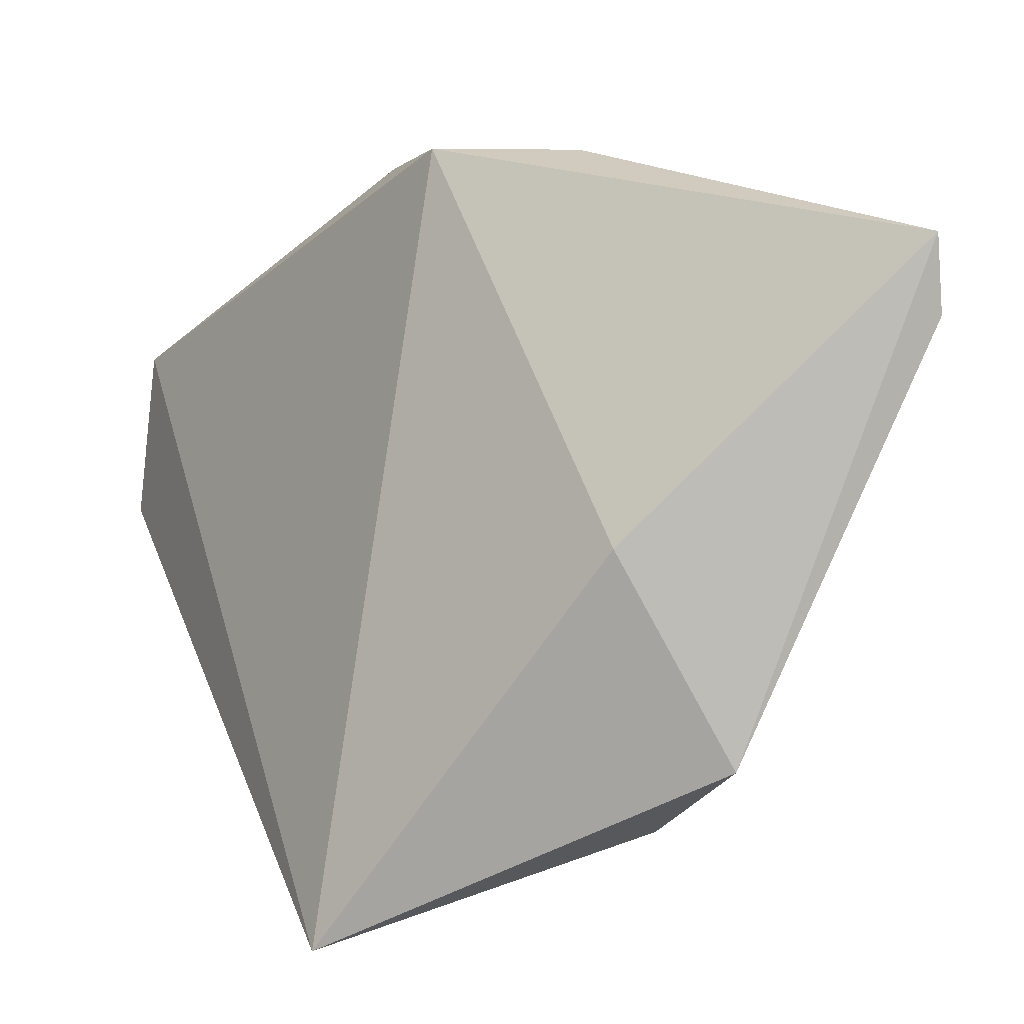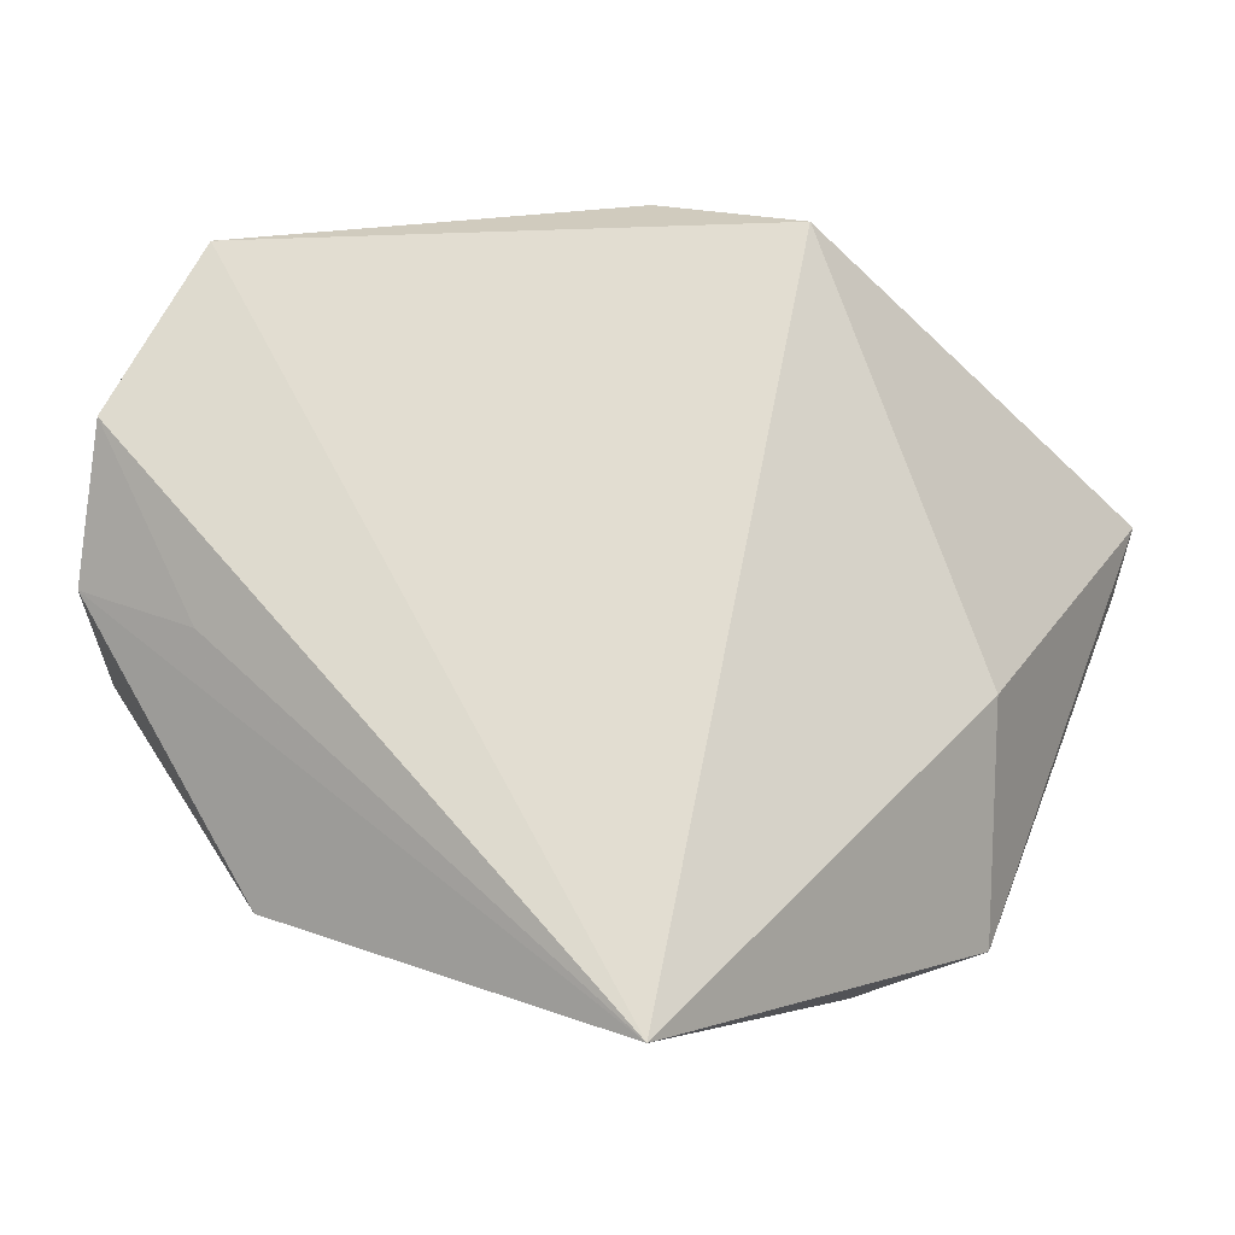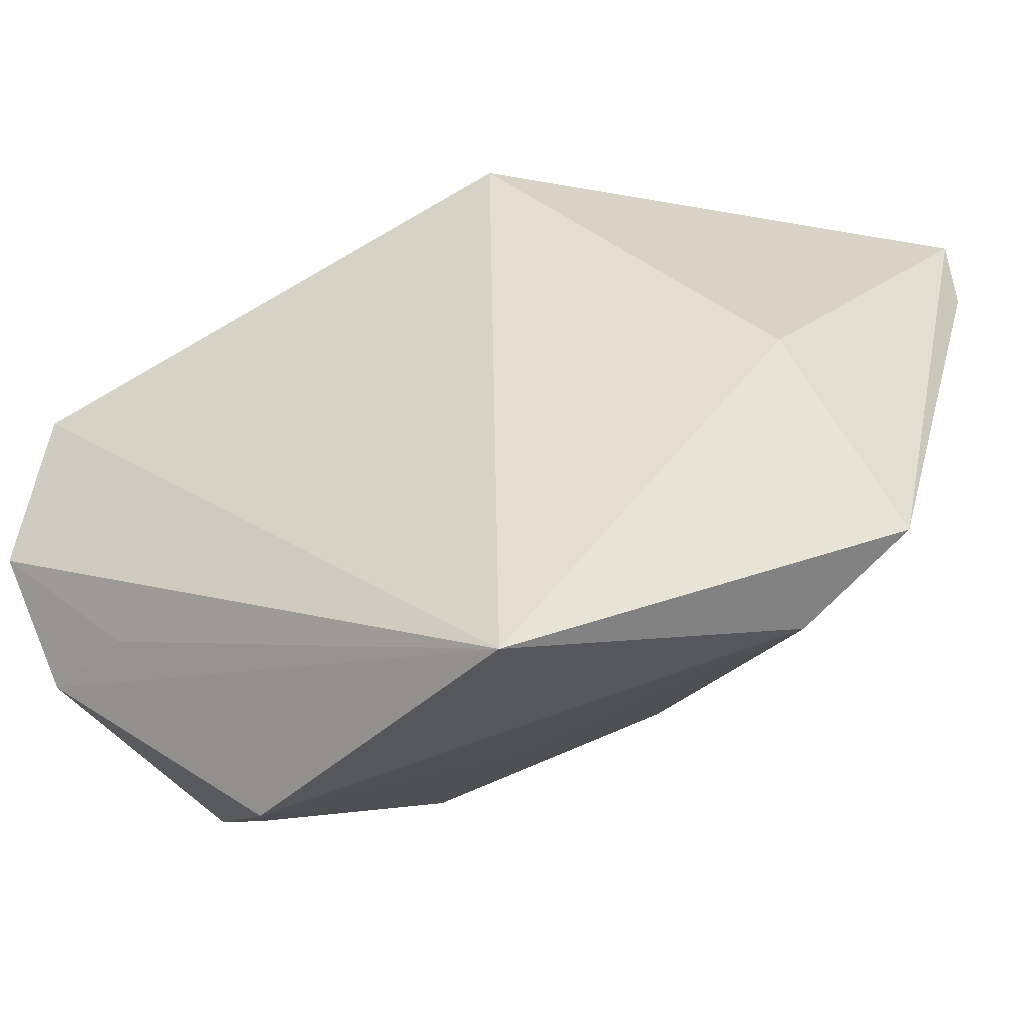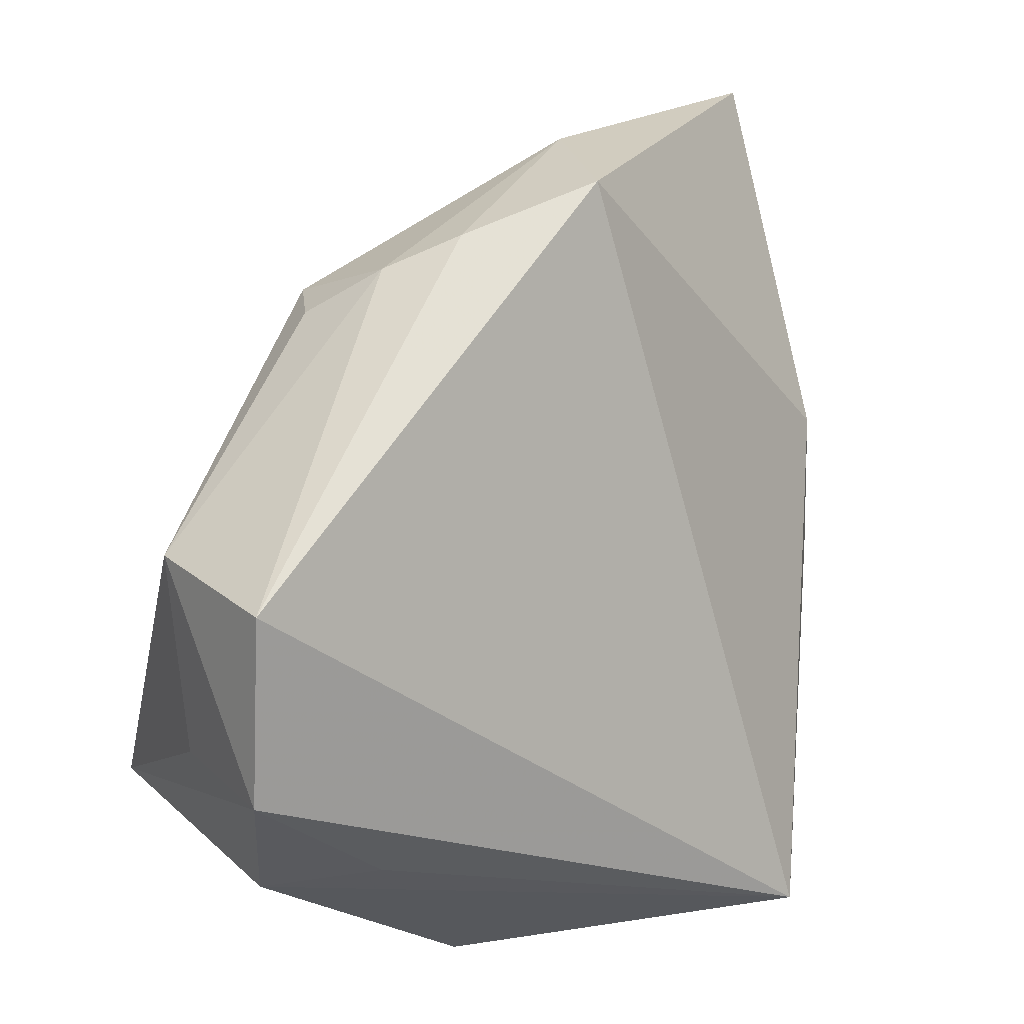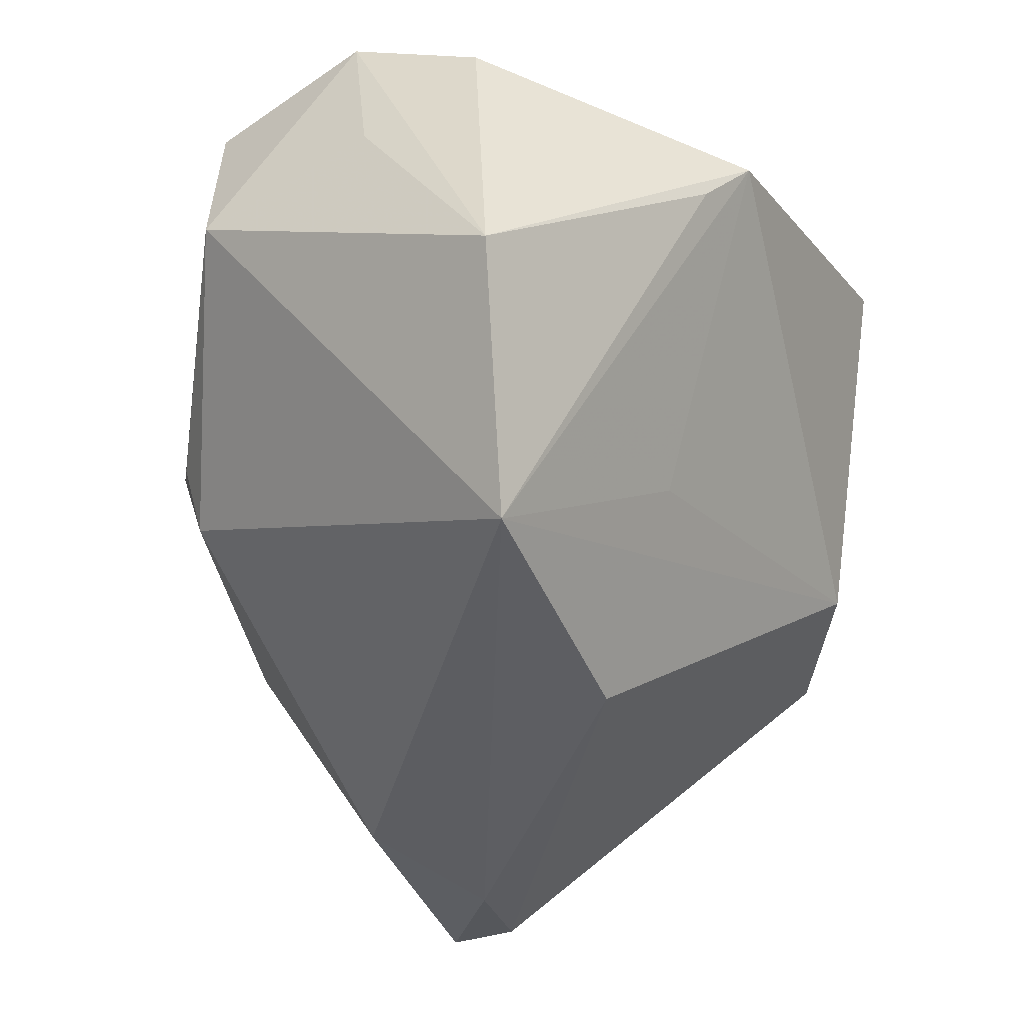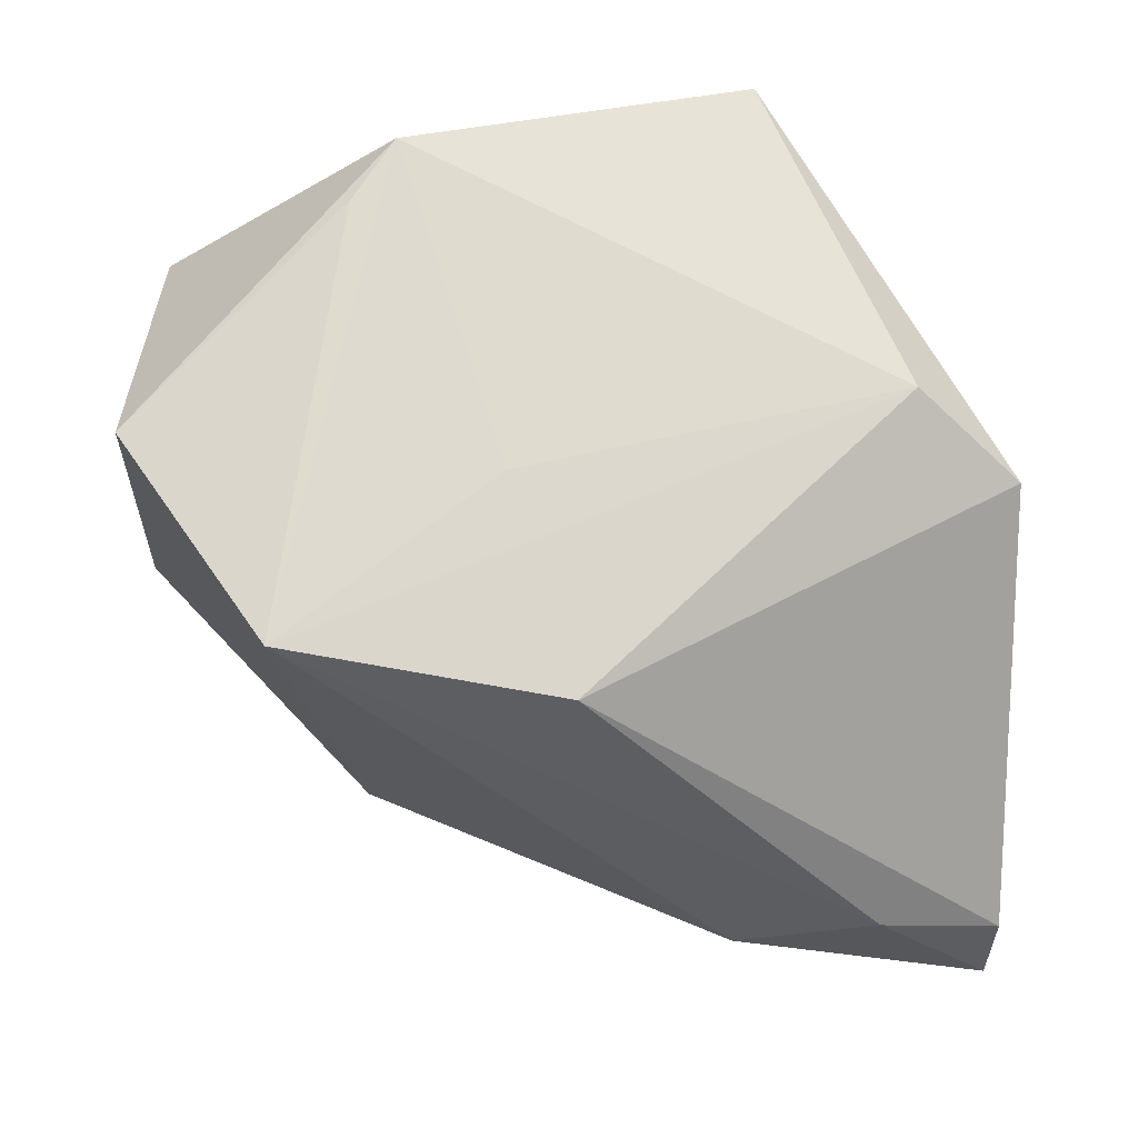
<metadata>
{"format":"obj","ext":"obj","renderer":"f3d","projection":"perspective","resolution":1024,"background":"white","views":[{"elev":13.7,"azim":66.6,"up":"+Y"},{"elev":75.8,"azim":21.6,"up":"+Z"},{"elev":-34.9,"azim":32.9,"up":"+Y"},{"elev":26.1,"azim":-30.2,"up":"+Y"},{"elev":-40.3,"azim":-59.4,"up":"+Z"},{"elev":-47.6,"azim":-1.2,"up":"+Z"}]}
</metadata>
<code>
v 0.05218 0.03043 -0.02841
v 0.05163 0.03916 -0.02789
v -0.009702 0.0415 0.008766
v -0.02421 0.03225 -0.0006119
v -0.03122 -0.02155 0.02837
v -0.0218 -0.03968 0.01191
v -0.01763 0.03801 0.005321
v 0.03784 0.02612 -0.03205
v 0.02189 0.03346 -0.02857
v 0.03896 -0.02731 -0.002795
v 0.003145 -0.0113 -0.03443
v 0.04213 0.006414 0.004259
v 0.02238 -0.04217 0.03174
v -0.04397 -0.02159 0.02451
v 0.006583 0.04529 0.01026
v -0.02837 -0.016 -0.0321
v -0.0472 -0.008647 0.015
v -0.0472 -0.006662 0.03174
v -0.0472 0.01356 0.01149
v -0.04497 0.0141 0.0297
v 0.05093 -0.01694 -0.006092
v 0.01155 0.045 -0.005868
v -0.01703 -0.04334 0.01856
v -0.02088 0.0318 -0.008141
v -0.04556 -0.02417 -0.008764
v -0.004539 -0.02447 -0.01418
f 2 15 12
f 12 15 13
f 12 21 2
f 13 21 12
f 20 15 3
f 20 18 13
f 13 15 20
f 14 23 13
f 14 18 25
f 25 23 14
f 16 8 11
f 11 21 10
f 10 16 11
f 13 23 10
f 10 21 13
f 1 21 11
f 11 8 1
f 2 21 1
f 1 8 2
f 22 15 2
f 3 15 22
f 7 20 3
f 3 22 7
f 7 22 24
f 25 18 17
f 19 16 25
f 24 16 19
f 25 17 19
f 20 7 19
f 18 20 19
f 19 17 18
f 13 18 5
f 5 14 13
f 18 14 5
f 6 23 25
f 25 16 6
f 6 16 23
f 8 16 9
f 9 16 24
f 2 8 9
f 9 22 2
f 24 22 9
f 23 16 26
f 26 10 23
f 16 10 26
f 4 7 24
f 24 19 4
f 4 19 7

</code>
